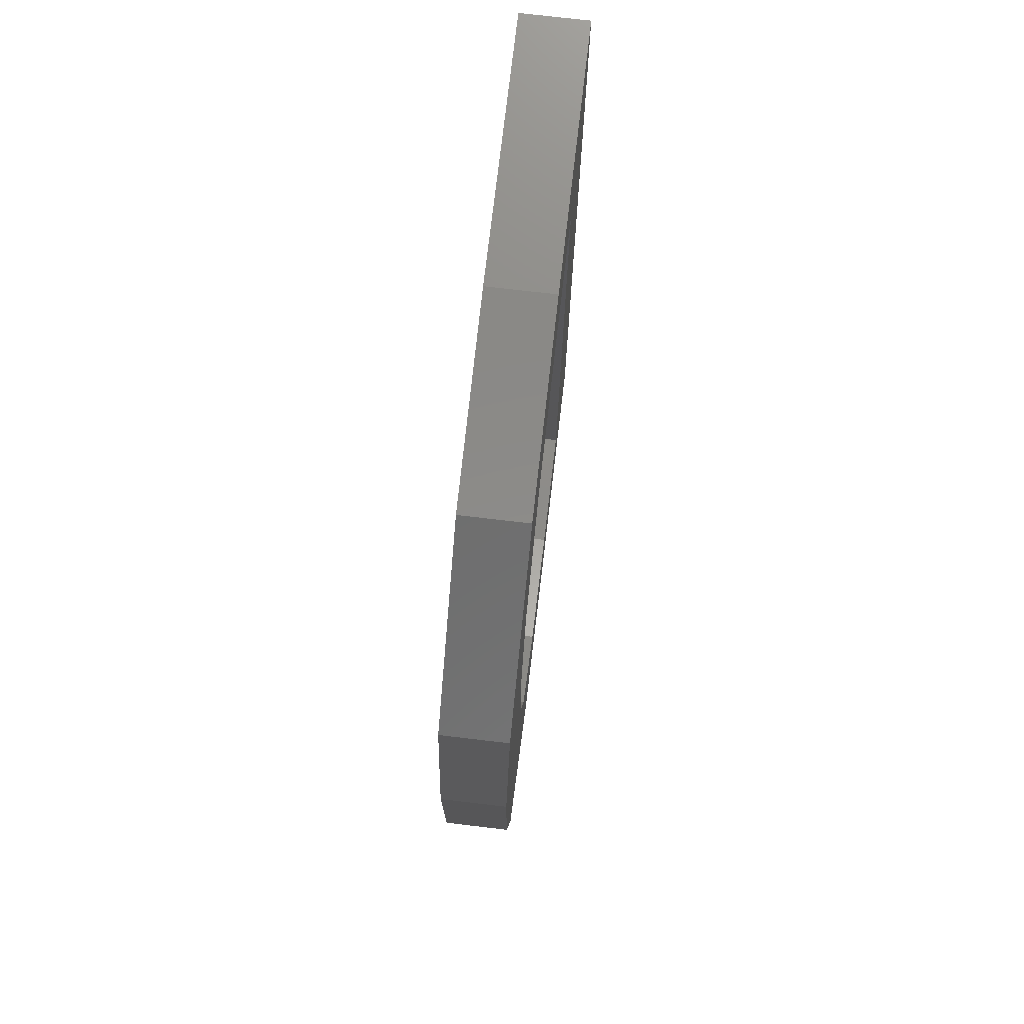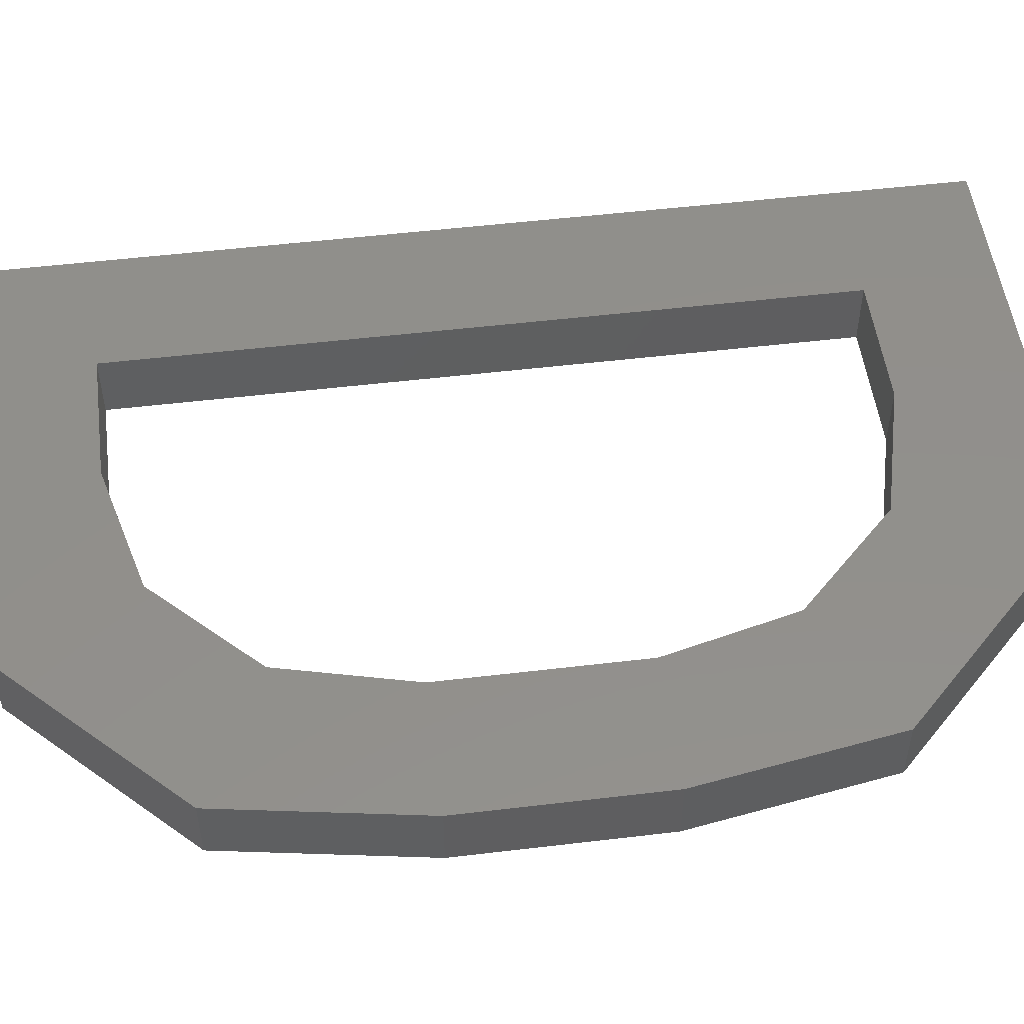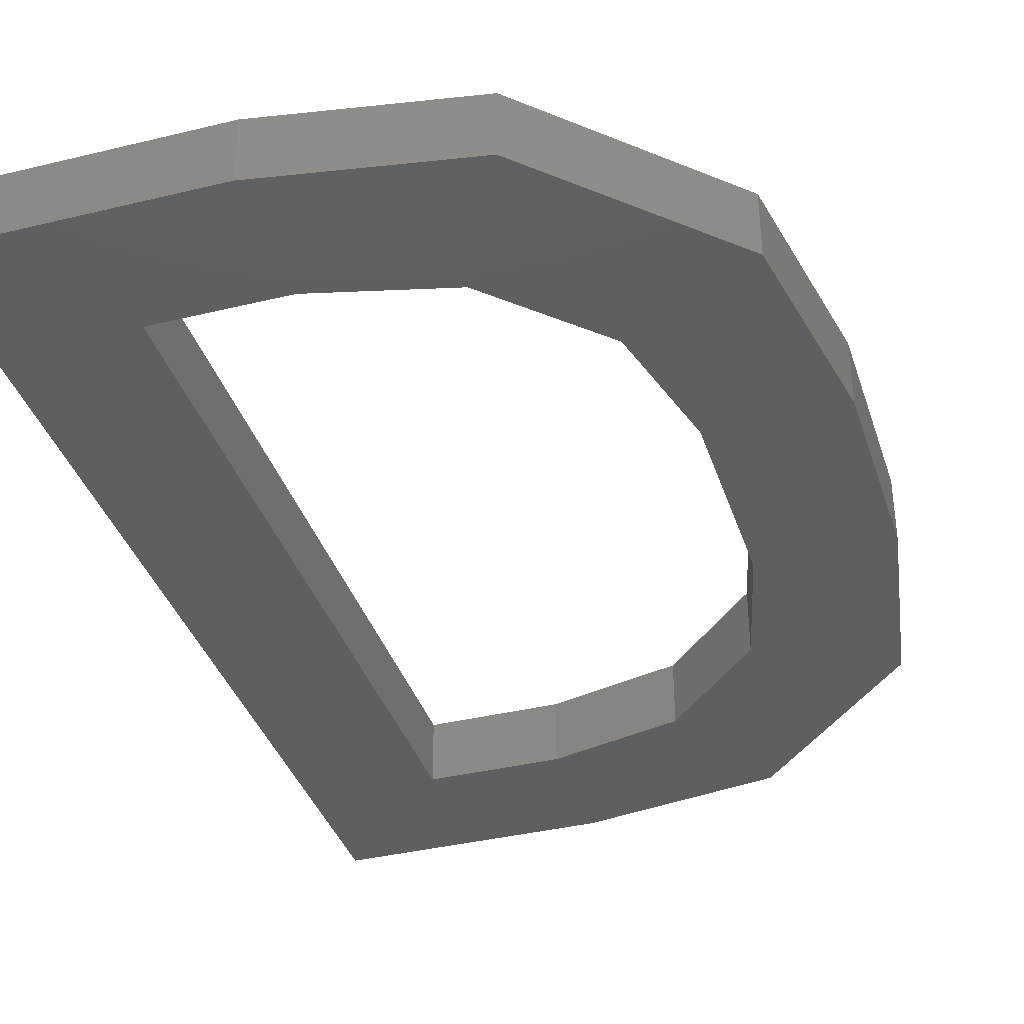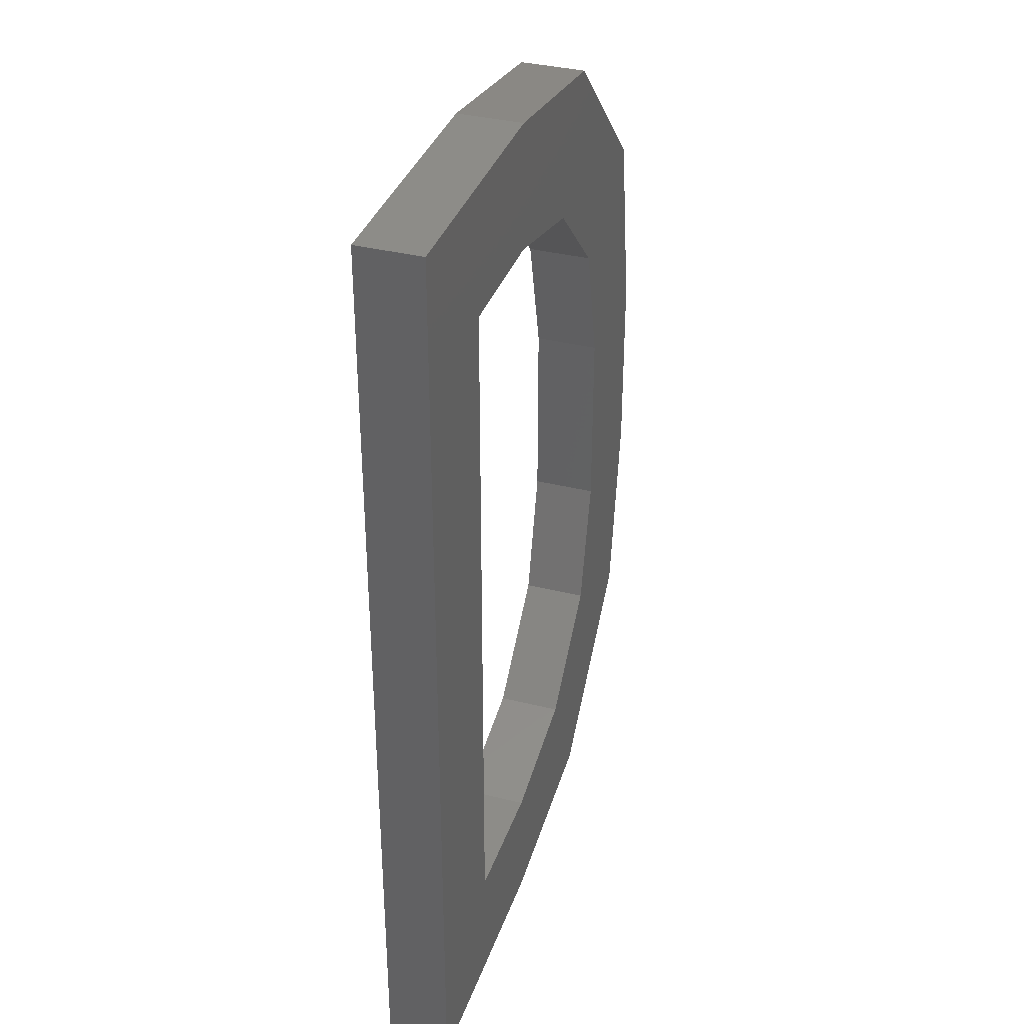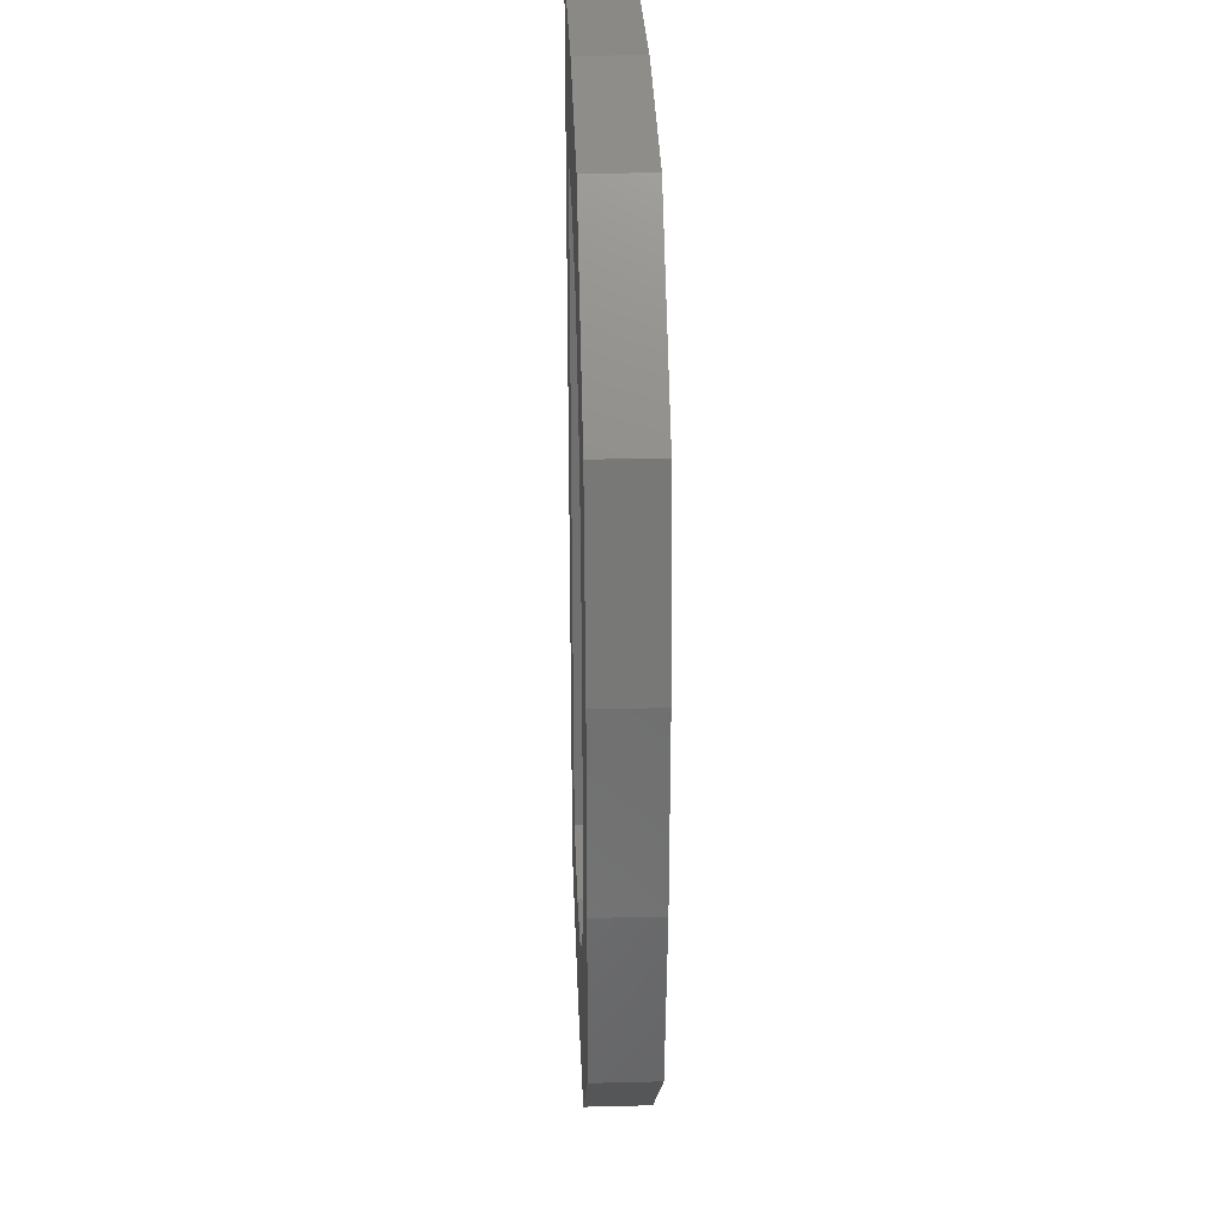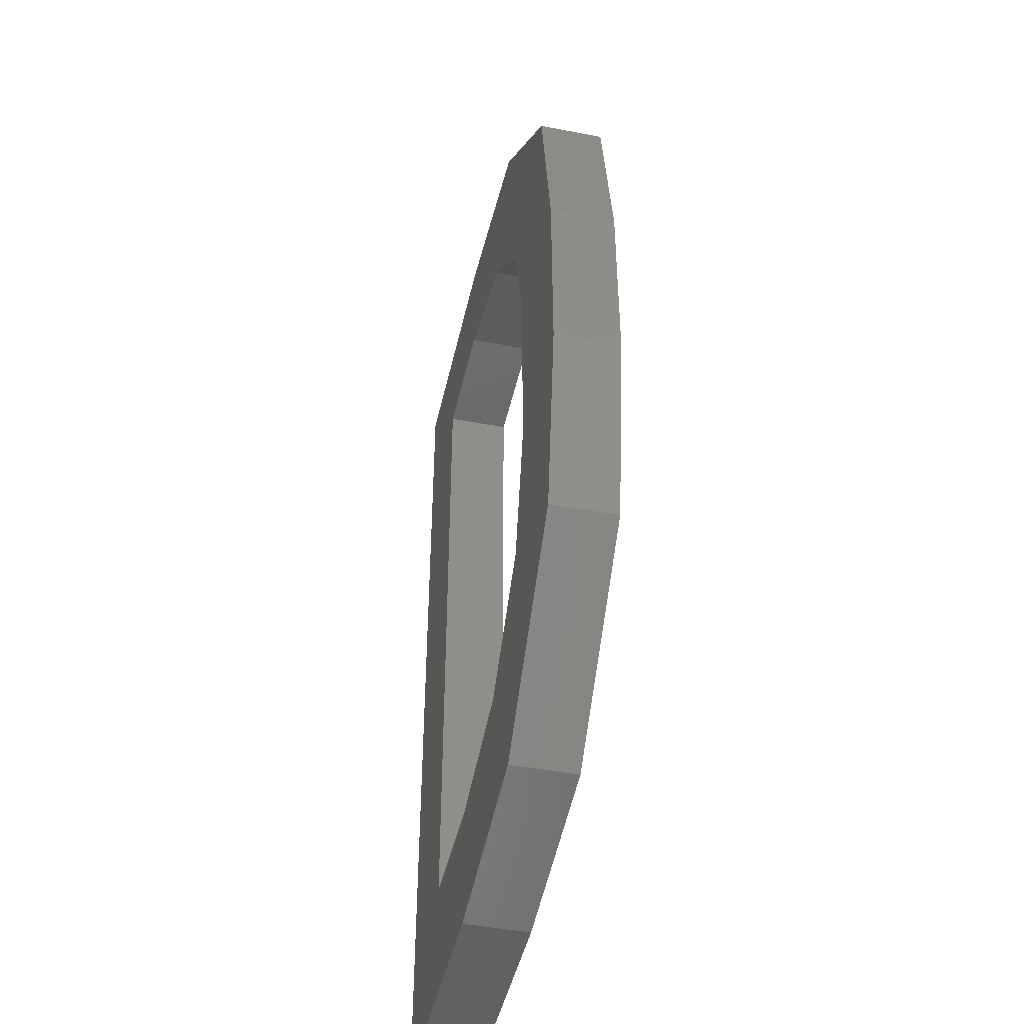
<metadata>
{"format":"stl","ext":"stl","renderer":"f3d","projection":"perspective","resolution":1024,"background":"white","views":[{"elev":74.9,"azim":96.7,"up":"+Y"},{"elev":51.6,"azim":82.6,"up":"+Z"},{"elev":-37.5,"azim":17.3,"up":"+Z"},{"elev":36.0,"azim":-71.9,"up":"+Y"},{"elev":29.1,"azim":87.9,"up":"+Y"},{"elev":-46.0,"azim":77.5,"up":"+Y"}]}
</metadata>
<code>
# stl→obj: 40 verts, 80 faces
v -5 -7.5 1
v -3 5.5 1
v -5 7.5 1
v -1 5.5 1
v -1 7.5 1
v 2 7 1
v 2.5 3.5 1
v 4.5 4.5 1
v 5 1.5 1
v 3 -1.5 1
v 5 -1.5 1
v 4.5 -4.5 1
v 1 -5 1
v 2 -7 1
v -3 -5.5 1
v 1 5 1
v -1 -5.5 1
v -1 -7.5 1
v 3 1.5 1
v 2.5 -3.5 1
v 2 -7 0
v 4.5 -4.5 0
v 2.5 -3.5 0
v 1 -5 0
v 4.5 4.5 0
v 2 7 0
v 5 1.5 0
v -3 5.5 0
v -1 5.5 0
v -3 -5.5 0
v -1 -5.5 0
v -1 -7.5 0
v -1 7.5 0
v 2.5 3.5 0
v 3 1.5 0
v 1 5 0
v 5 -1.5 0
v 3 -1.5 0
v -5 -7.5 0
v -5 7.5 0
f 1 2 3
f 4 5 2
f 3 2 5
f 6 7 8
f 9 10 11
f 12 13 14
f 1 15 2
f 16 5 4
f 10 12 11
f 17 1 18
f 1 17 15
f 16 6 5
f 7 6 16
f 18 13 17
f 18 14 13
f 19 9 7
f 12 20 13
f 12 10 20
f 10 9 19
f 8 7 9
f 14 21 22
f 12 14 22
f 20 23 24
f 13 20 24
f 8 25 26
f 6 8 26
f 9 27 25
f 8 9 25
f 2 28 29
f 4 2 29
f 15 30 28
f 2 15 28
f 17 31 30
f 15 17 30
f 18 32 21
f 14 18 21
f 18 1 32
f 13 24 31
f 17 13 31
f 6 26 33
f 5 6 33
f 7 34 35
f 19 7 35
f 4 29 36
f 16 4 36
f 16 36 34
f 7 16 34
f 12 22 37
f 11 12 37
f 9 11 27
f 10 38 23
f 20 10 23
f 19 35 38
f 10 19 38
f 37 27 11
f 39 32 1
f 40 3 33
f 3 5 33
f 1 3 40
f 40 39 1
f 39 40 28
f 29 28 33
f 40 33 28
f 26 25 34
f 27 37 38
f 22 21 24
f 39 28 30
f 36 29 33
f 38 37 22
f 31 32 39
f 39 30 31
f 36 33 26
f 34 36 26
f 32 31 24
f 32 24 21
f 35 34 27
f 22 24 23
f 22 23 38
f 38 35 27
f 25 27 34

</code>
